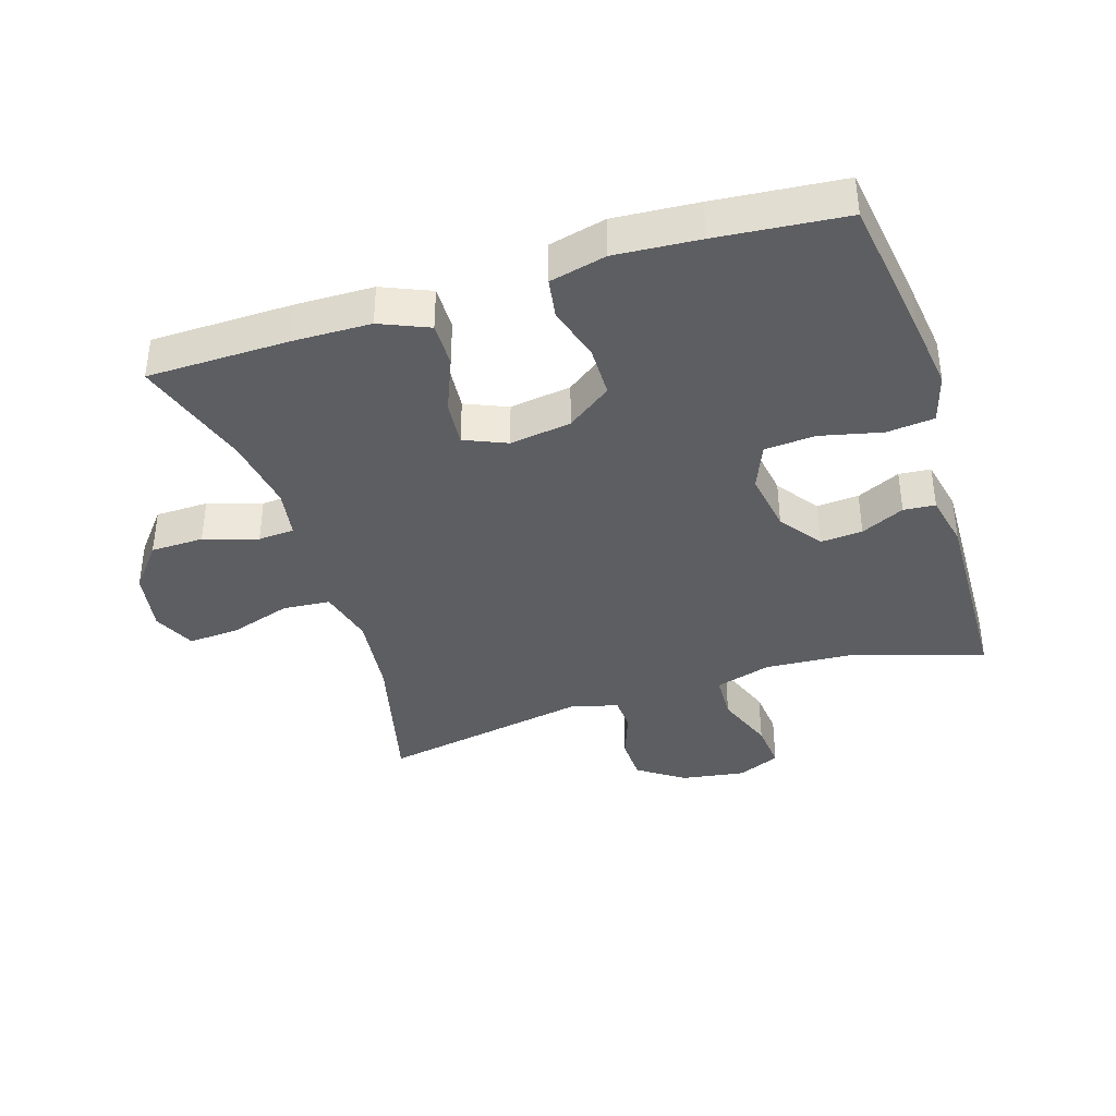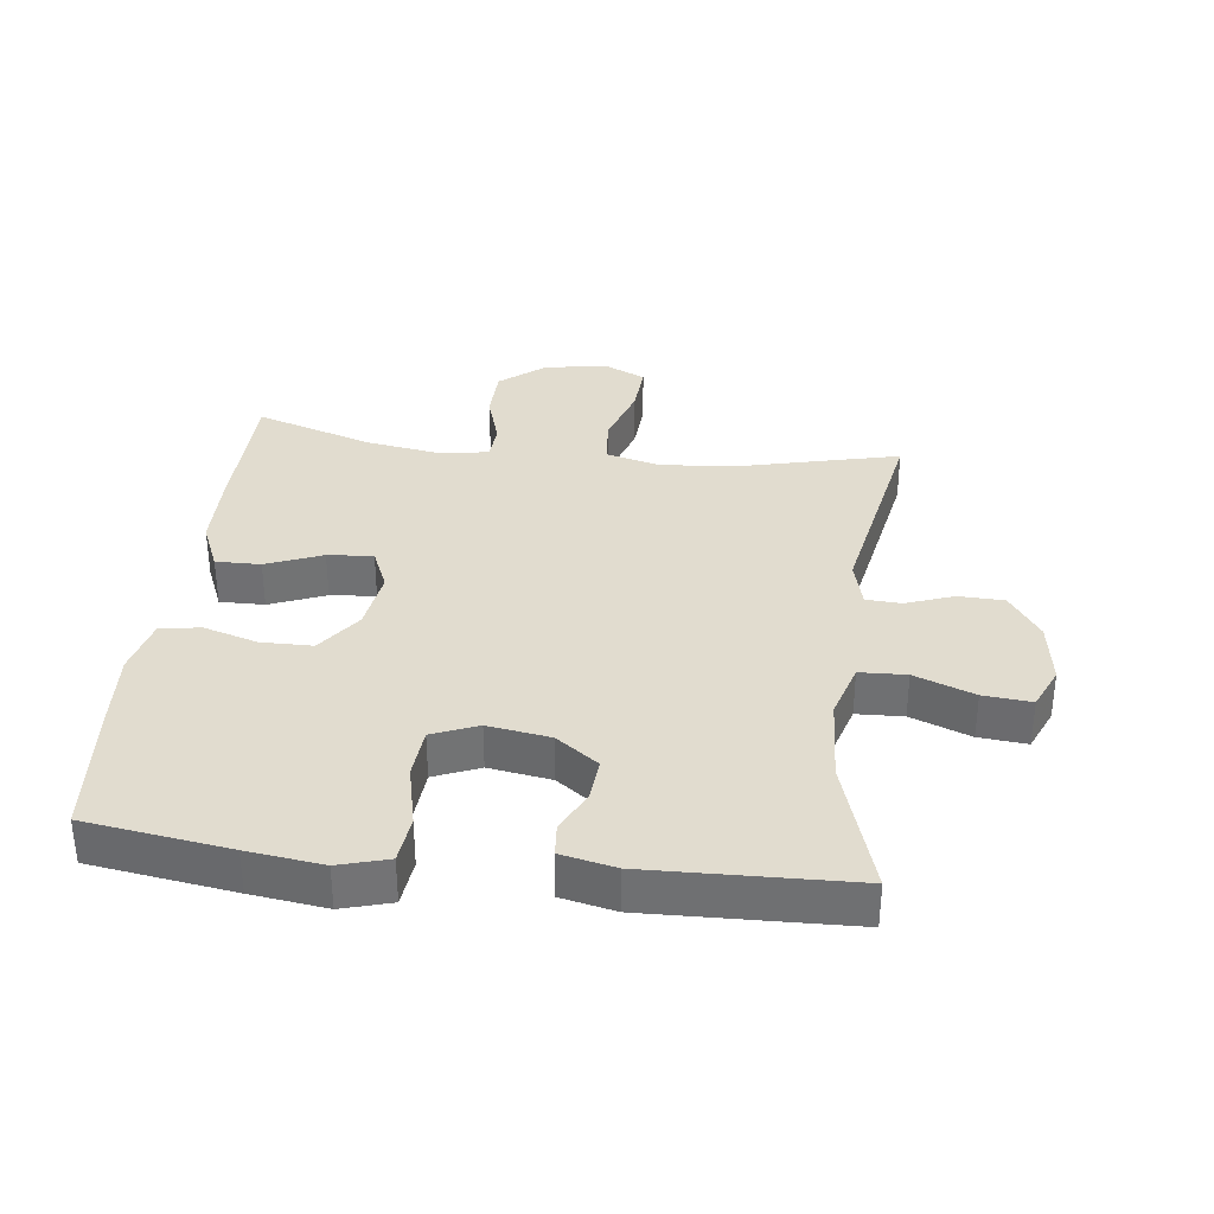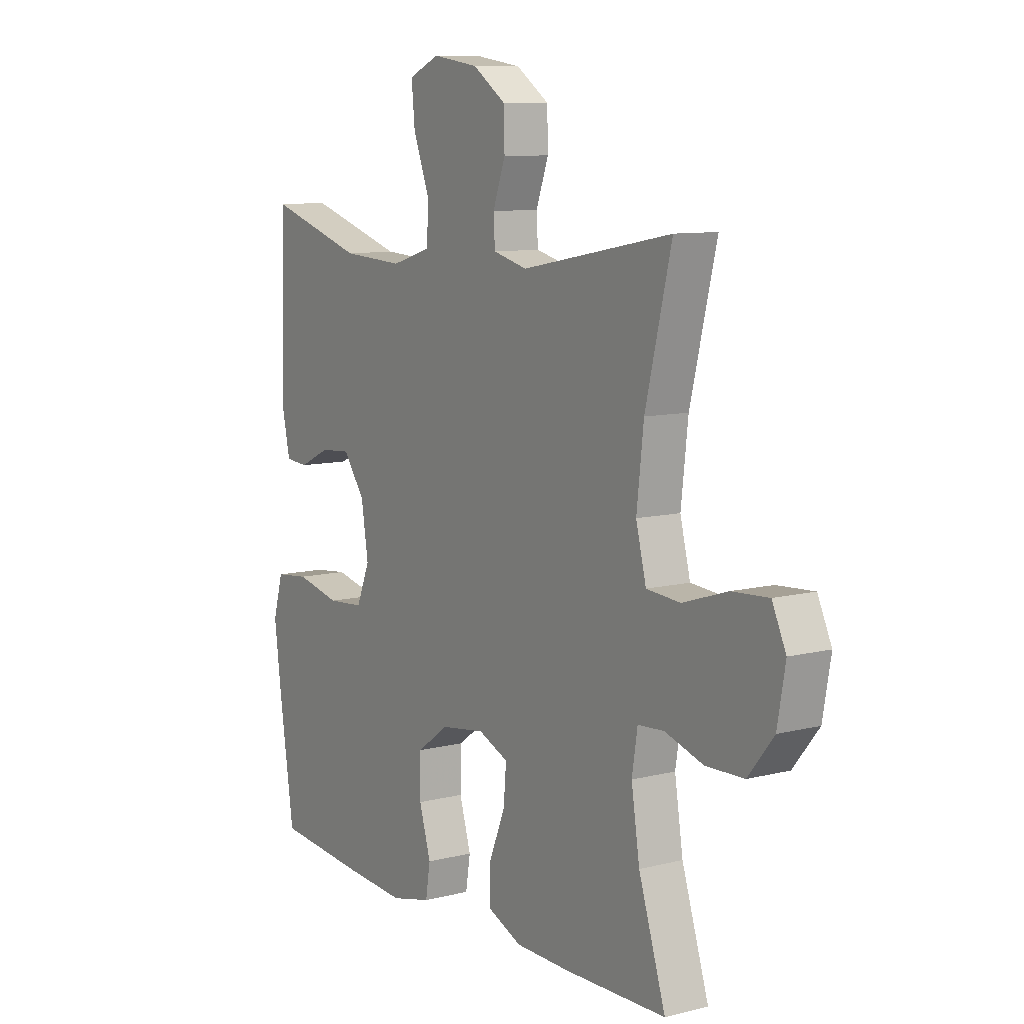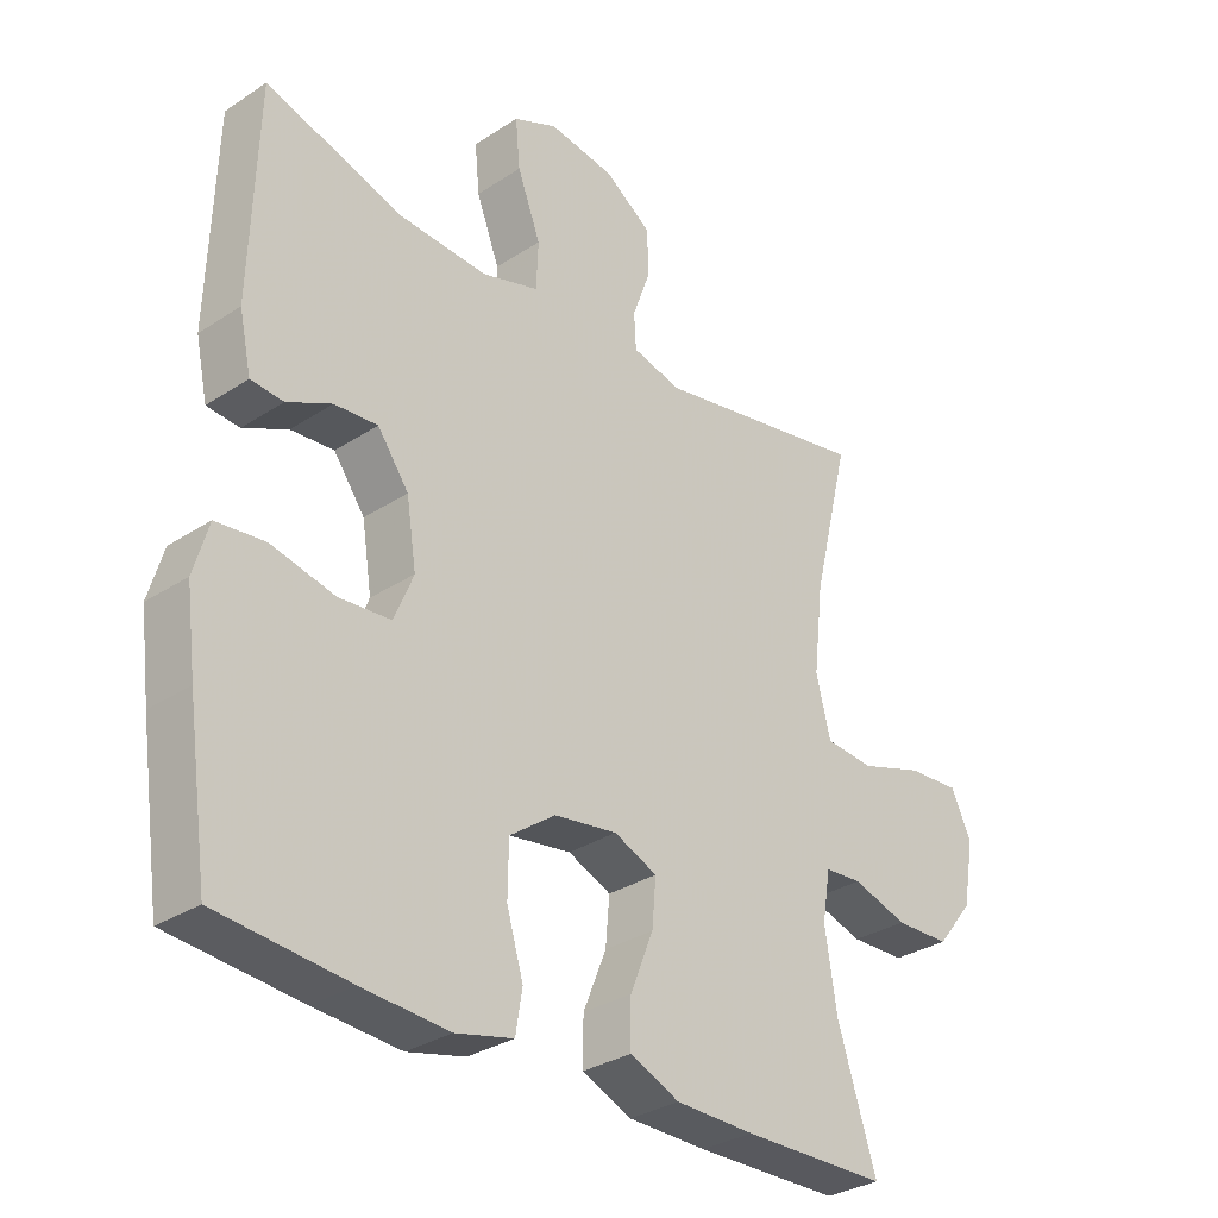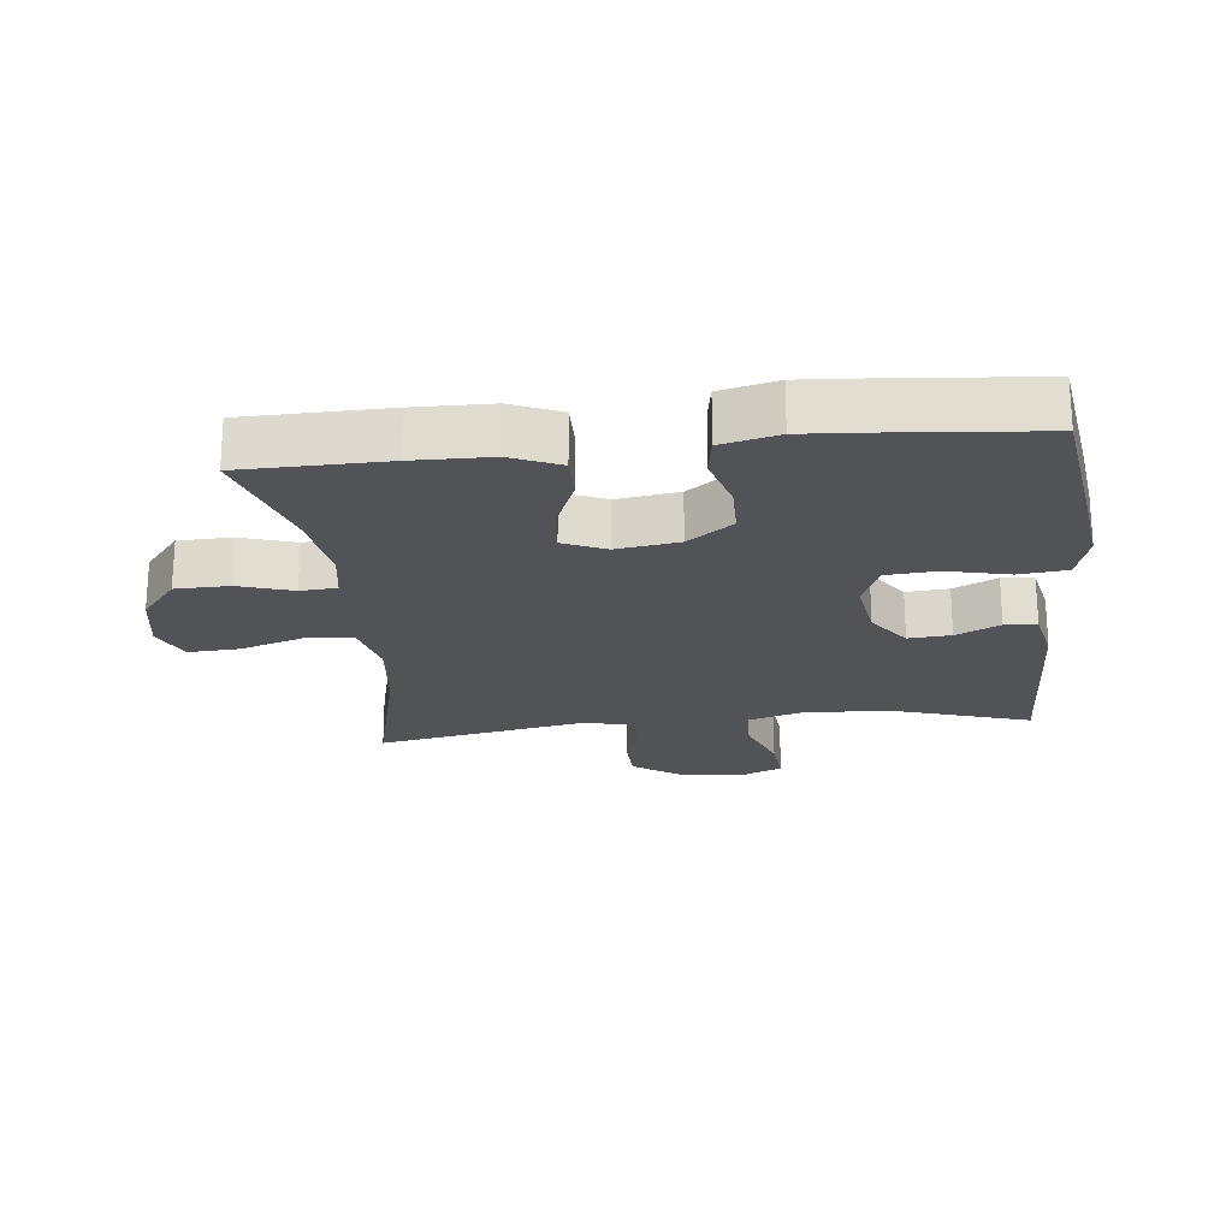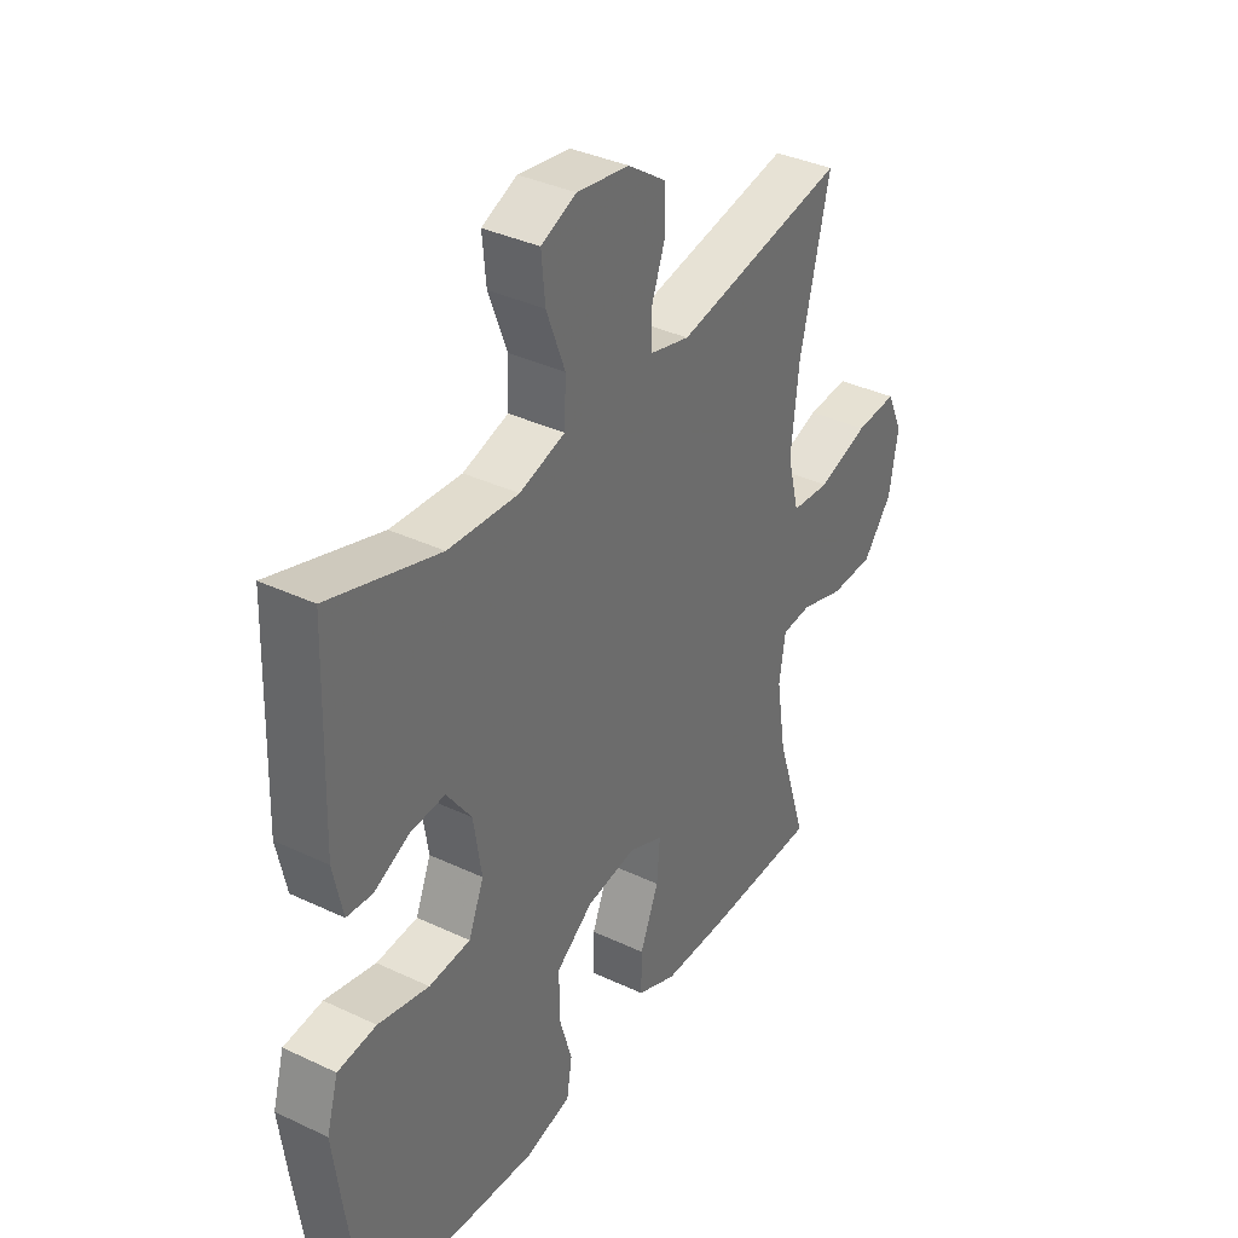
<metadata>
{"format":"obj","ext":"obj","renderer":"f3d","projection":"perspective","resolution":1024,"background":"white","views":[{"elev":-38.5,"azim":-162.5,"up":"+Y"},{"elev":34.5,"azim":-83.1,"up":"+Y"},{"elev":9.5,"azim":56.6,"up":"+Z"},{"elev":-31.2,"azim":-46.9,"up":"+Z"},{"elev":-21.9,"azim":-173.9,"up":"+Y"},{"elev":36.5,"azim":-58.4,"up":"+Z"}]}
</metadata>
<code>
v 0.5 0.07 -0.5
v 0.281 0.07 -0.504
v 0.162 0.07 -0.502
v 0.087 0.07 -0.47
v 0.088 0.07 -0.401
v 0.123 0.07 -0.315
v 0.129 0.07 -0.245
v 0.064 0.07 -0.217
v -0.031 0.07 -0.231
v -0.1 0.07 -0.281
v -0.101 0.07 -0.36
v -0.076 0.07 -0.444
v -0.086 0.07 -0.506
v -0.173 0.07 -0.527
v -0.303 0.07 -0.518
v -0.5 0.07 -0.5
v -0.532 0.07 -0.279
v -0.547 0.07 -0.163
v -0.525 0.07 -0.087
v -0.452 0.07 -0.079
v -0.356 0.07 -0.101
v -0.278 0.07 -0.095
v -0.249 0.07 -0.025
v -0.264 0.07 0.071
v -0.311 0.07 0.136
v -0.376 0.07 0.131
v -0.443 0.07 0.099
v -0.492 0.07 0.103
v -0.51 0.07 0.187
v -0.5 0.07 0.5
v -0.292 0.07 0.435
v -0.159 0.07 0.427
v -0.073 0.07 0.453
v -0.07 0.07 0.525
v -0.105 0.07 0.617
v -0.112 0.07 0.691
v -0.046 0.07 0.72
v 0.053 0.07 0.705
v 0.124 0.07 0.656
v 0.126 0.07 0.586
v 0.099 0.07 0.512
v 0.102 0.07 0.458
v 0.176 0.07 0.439
v 0.5 0.07 0.5
v 0.444 0.07 0.27
v 0.429 0.07 0.139
v 0.451 0.07 0.052
v 0.524 0.07 0.046
v 0.62 0.07 0.077
v 0.699 0.07 0.082
v 0.729 0.07 0.017
v 0.712 0.07 -0.08
v 0.657 0.07 -0.148
v 0.575 0.07 -0.15
v 0.492 0.07 -0.124
v 0.436 0.07 -0.128
v 0.424 0.07 -0.203
v 0.442 0.07 -0.318
v 0.5 0 -0.5
v 0.281 0 -0.504
v 0.162 0 -0.502
v 0.087 0 -0.47
v 0.088 0 -0.401
v 0.123 0 -0.315
v 0.129 0 -0.245
v 0.064 0 -0.217
v -0.031 0 -0.231
v -0.1 0 -0.281
v -0.101 0 -0.36
v -0.076 0 -0.444
v -0.086 0 -0.506
v -0.173 0 -0.527
v -0.303 0 -0.518
v -0.5 0 -0.5
v -0.532 0 -0.279
v -0.547 0 -0.163
v -0.525 0 -0.087
v -0.452 0 -0.079
v -0.356 0 -0.101
v -0.278 0 -0.095
v -0.249 0 -0.025
v -0.264 0 0.071
v -0.311 0 0.136
v -0.376 0 0.131
v -0.443 0 0.099
v -0.492 0 0.103
v -0.51 0 0.187
v -0.5 0 0.5
v -0.292 0 0.435
v -0.159 0 0.427
v -0.073 0 0.453
v -0.07 0 0.525
v -0.105 0 0.617
v -0.112 0 0.691
v -0.046 0 0.72
v 0.053 0 0.705
v 0.124 0 0.656
v 0.126 0 0.586
v 0.099 0 0.512
v 0.102 0 0.458
v 0.176 0 0.439
v 0.5 0 0.5
v 0.444 0 0.27
v 0.429 0 0.139
v 0.451 0 0.052
v 0.524 0 0.046
v 0.62 0 0.077
v 0.699 0 0.082
v 0.729 0 0.017
v 0.712 0 -0.08
v 0.657 0 -0.148
v 0.575 0 -0.15
v 0.492 0 -0.124
v 0.436 0 -0.128
v 0.424 0 -0.203
v 0.442 0 -0.318
f 52 53 54 55
f 52 55 56
f 51 52 56
f 48 49 50 51
f 47 48 51 56
f 46 47 56 57
f 43 44 45
f 42 43 45 46
f 38 39 40 41
f 38 41 42
f 37 38 42
f 34 35 36 37
f 33 34 37 42
f 32 33 42 46
f 28 29 30 31
f 26 27 28 31
f 25 26 31 32
f 24 25 32 46
f 18 19 20 21
f 18 21 22
f 17 18 22
f 16 17 22
f 15 16 22
f 14 15 22 23
f 11 12 13 14
f 10 11 14 23
f 3 4 5 6
f 3 6 7
f 58 1 2 3
f 57 58 3 7
f 9 10 23 24
f 8 9 24 46
f 7 8 46 57
f 113 112 111 110
f 114 113 110
f 114 110 109
f 109 108 107 106
f 114 109 106 105
f 115 114 105 104
f 103 102 101
f 104 103 101 100
f 99 98 97 96
f 100 99 96
f 100 96 95
f 95 94 93 92
f 100 95 92 91
f 104 100 91 90
f 89 88 87 86
f 89 86 85 84
f 90 89 84 83
f 104 90 83 82
f 79 78 77 76
f 80 79 76
f 80 76 75
f 80 75 74
f 80 74 73
f 81 80 73 72
f 72 71 70 69
f 81 72 69 68
f 64 63 62 61
f 65 64 61
f 61 60 59 116
f 65 61 116 115
f 82 81 68 67
f 104 82 67 66
f 115 104 66 65
f 1 59 60 2
f 2 60 61 3
f 3 61 62 4
f 4 62 63 5
f 5 63 64 6
f 6 64 65 7
f 7 65 66 8
f 8 66 67 9
f 9 67 68 10
f 10 68 69 11
f 11 69 70 12
f 12 70 71 13
f 13 71 72 14
f 14 72 73 15
f 15 73 74 16
f 16 74 75 17
f 17 75 76 18
f 18 76 77 19
f 19 77 78 20
f 20 78 79 21
f 21 79 80 22
f 22 80 81 23
f 23 81 82 24
f 24 82 83 25
f 25 83 84 26
f 26 84 85 27
f 27 85 86 28
f 28 86 87 29
f 29 87 88 30
f 30 88 89 31
f 31 89 90 32
f 32 90 91 33
f 33 91 92 34
f 34 92 93 35
f 35 93 94 36
f 36 94 95 37
f 37 95 96 38
f 38 96 97 39
f 39 97 98 40
f 40 98 99 41
f 41 99 100 42
f 42 100 101 43
f 43 101 102 44
f 44 102 103 45
f 45 103 104 46
f 46 104 105 47
f 47 105 106 48
f 48 106 107 49
f 49 107 108 50
f 50 108 109 51
f 51 109 110 52
f 52 110 111 53
f 53 111 112 54
f 54 112 113 55
f 55 113 114 56
f 56 114 115 57
f 57 115 116 58
f 58 116 59 1

</code>
